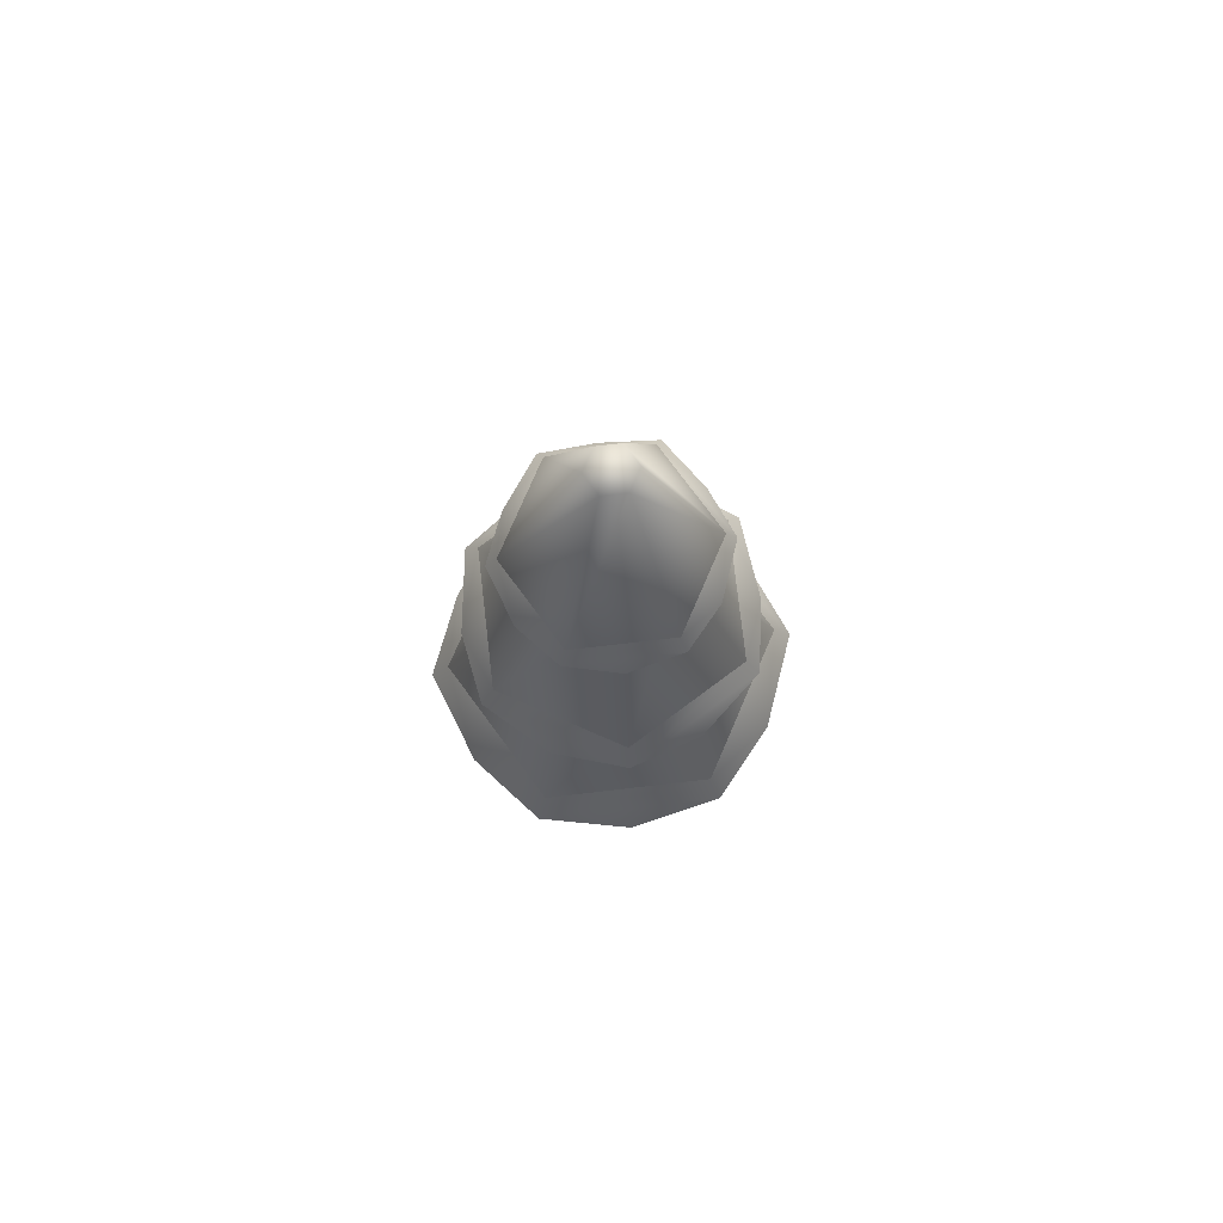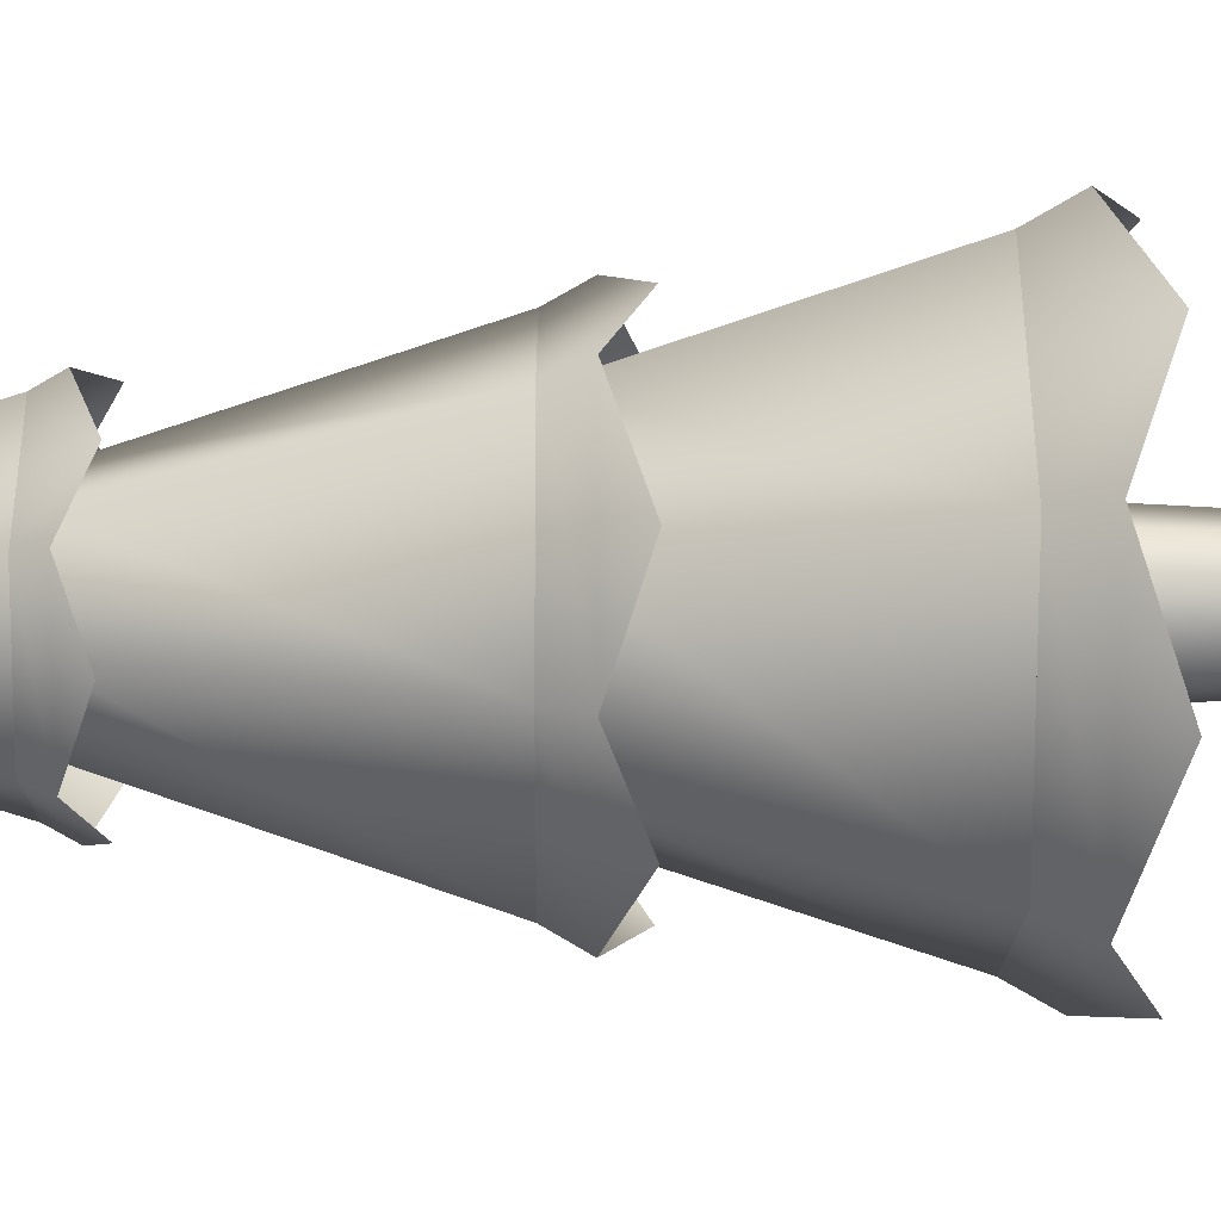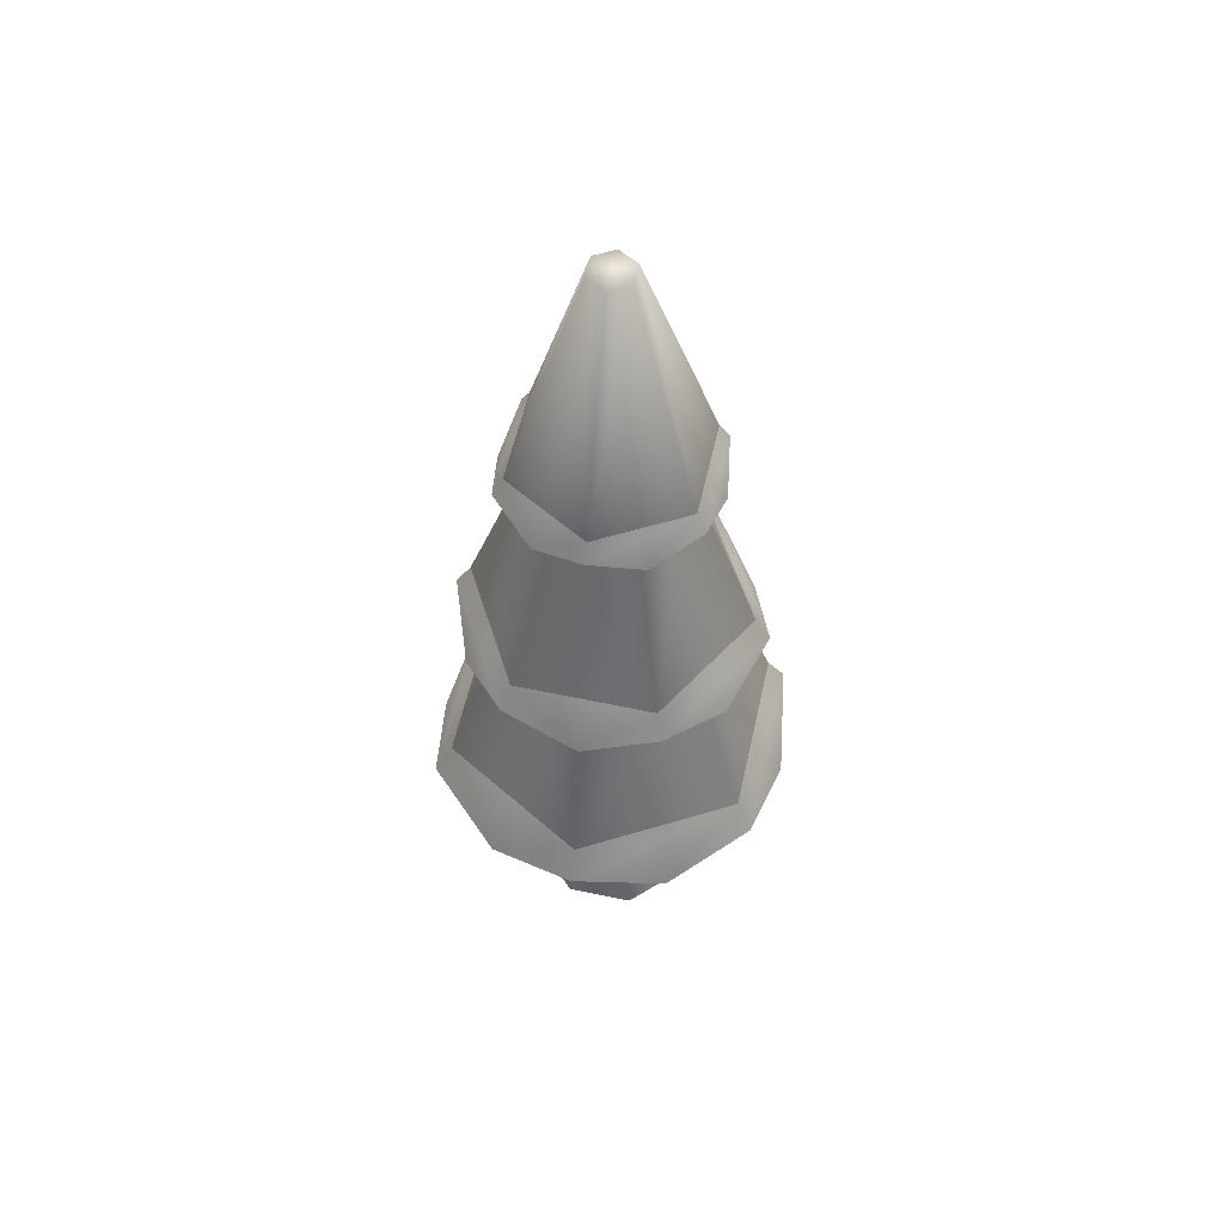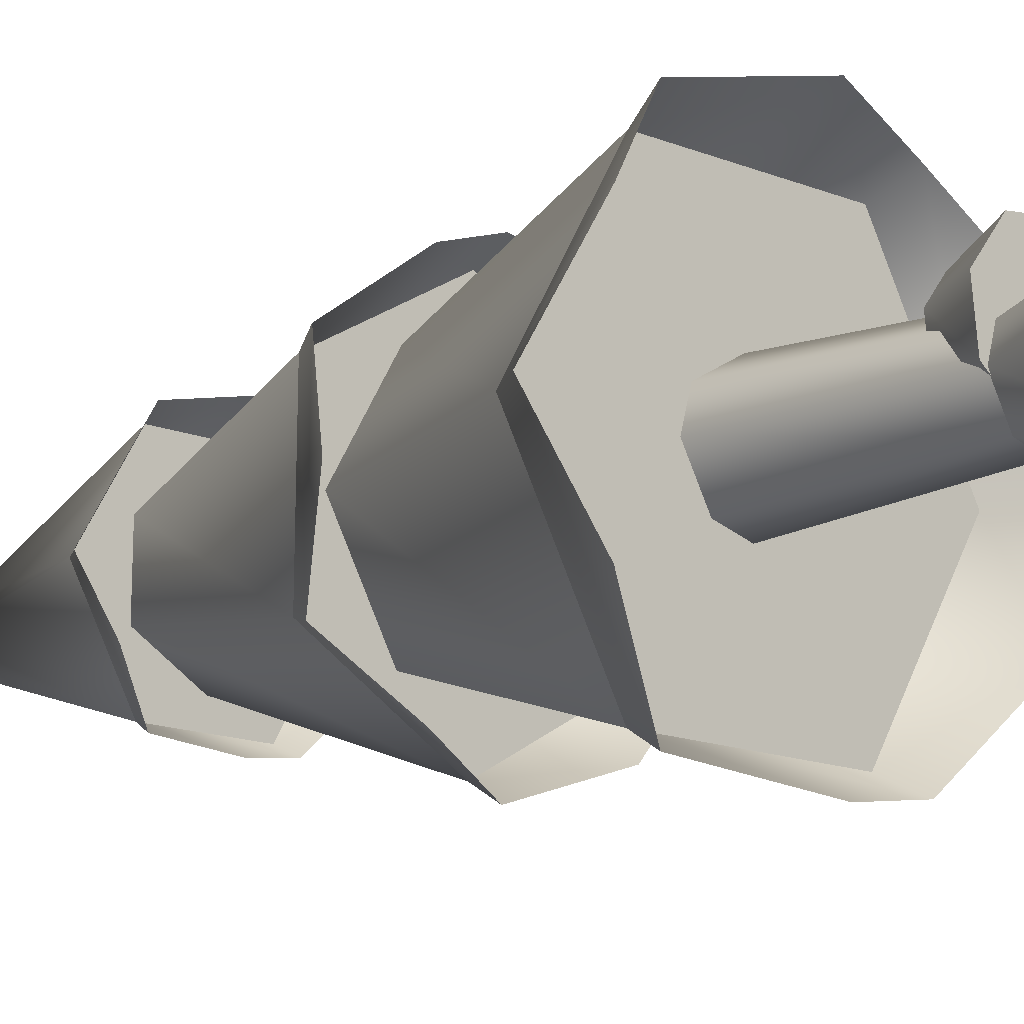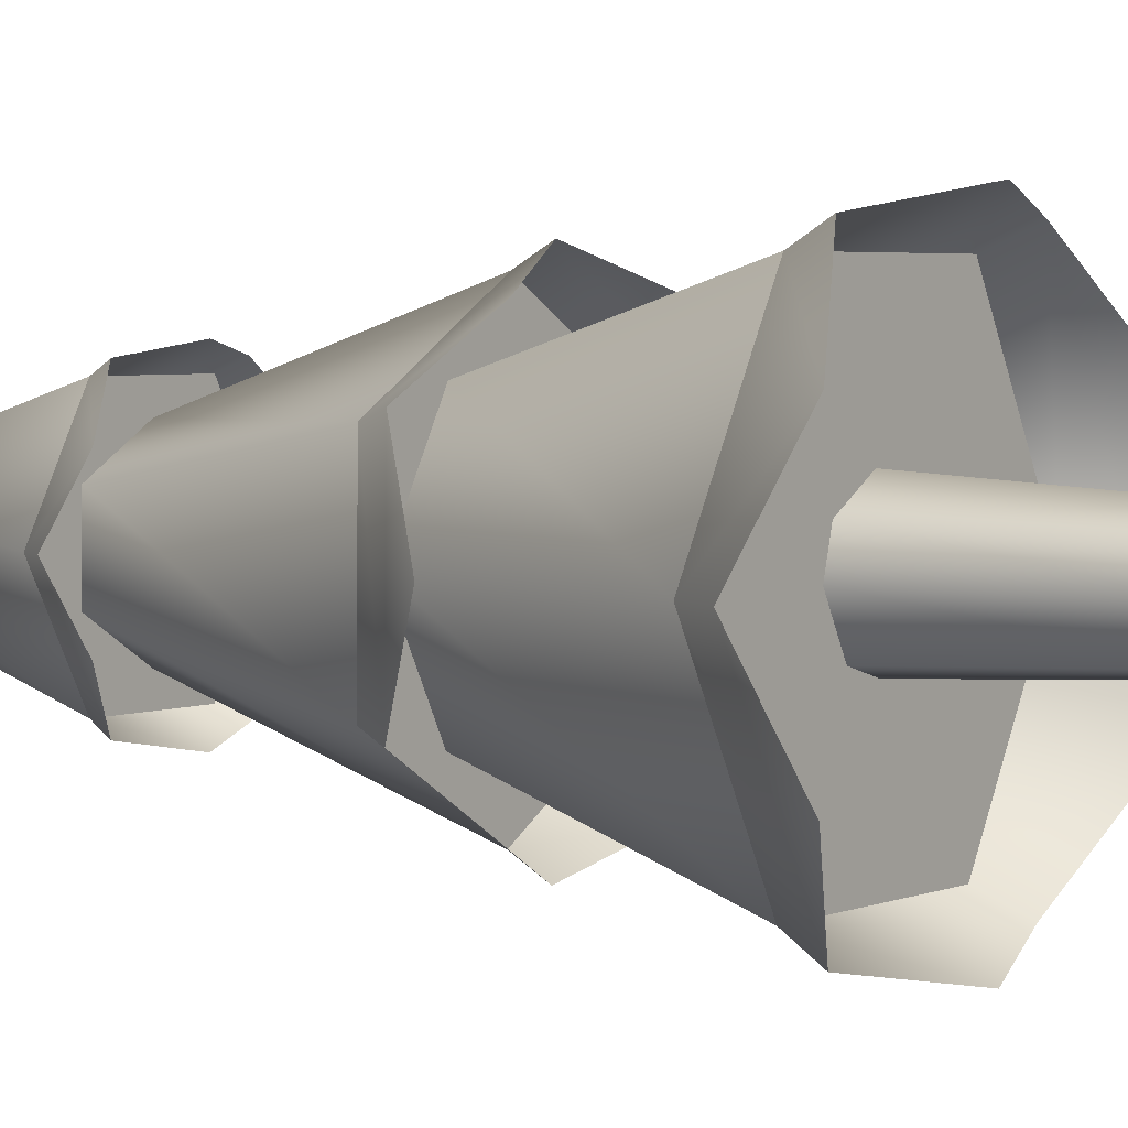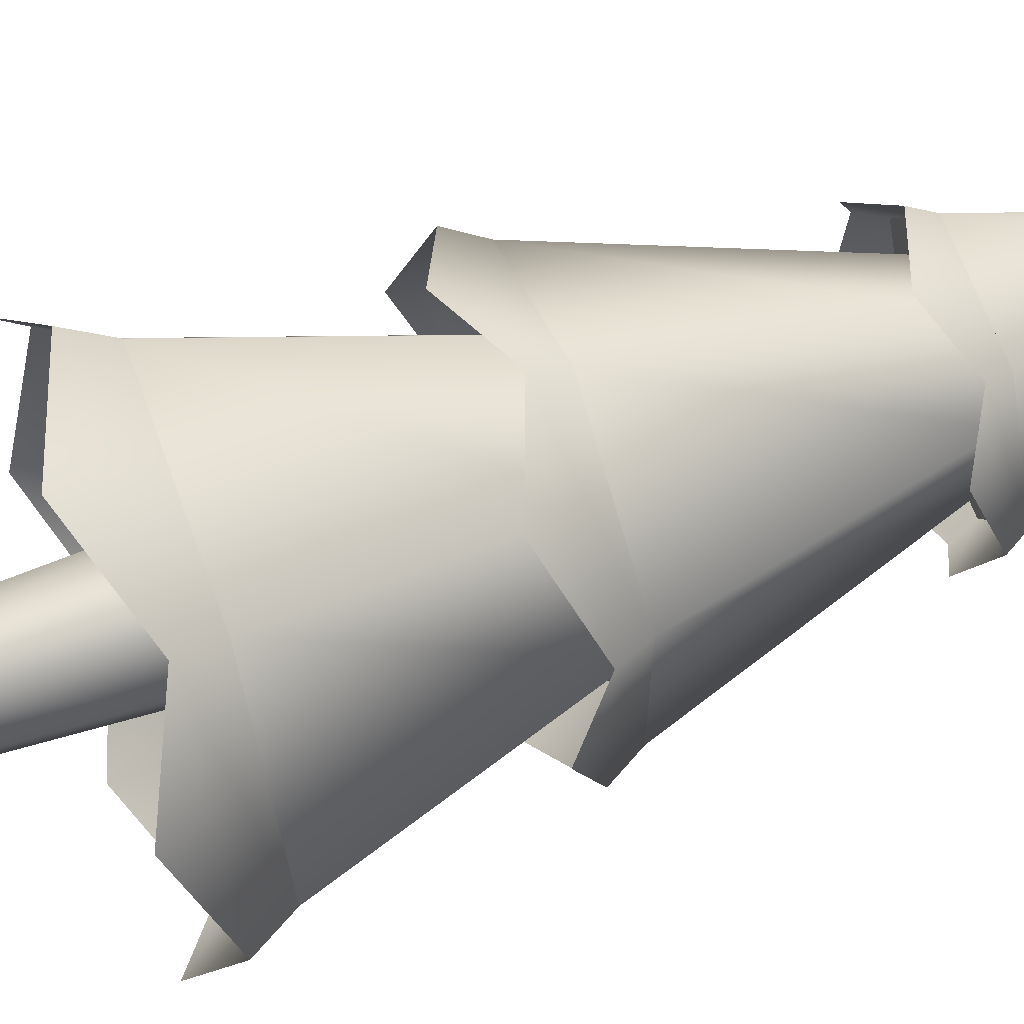
<metadata>
{"format":"obj","ext":"obj","renderer":"f3d","projection":"perspective","resolution":1024,"background":"white","views":[{"elev":77.3,"azim":54.1,"up":"+Y"},{"elev":-13.0,"azim":-90.3,"up":"+Z"},{"elev":56.6,"azim":163.2,"up":"+Y"},{"elev":-12.9,"azim":-42.8,"up":"+Z"},{"elev":4.2,"azim":-55.5,"up":"+Z"},{"elev":63.3,"azim":70.4,"up":"+Z"}]}
</metadata>
<code>
o tree.044
v -7.31 -0.2823 -15.1
v -7.152 -0.2823 -15.01
v -7.345 -0.2823 -15.22
v -7.028 -0.2823 -15.04
v -7.256 -0.2823 -15.38
v -6.939 -0.2823 -15.2
v -7.132 -0.2823 -15.41
v -6.974 -0.2823 -15.32
v -7.147 0.0464 -15.11
v -7.226 0.0464 -15.15
v -7.243 0.0464 -15.21
v -7.085 0.0464 -15.12
v -7.04 0.0464 -15.2
v -7.058 0.0464 -15.27
v -7.137 0.0464 -15.31
v -7.199 0.0464 -15.29
v -7.037 0.5395 -15.28
v -7.136 0.5395 -15.34
v -7.213 0.5395 -15.31
v -7.148 0.5395 -15.08
v -7.247 0.5395 -15.14
v -7.015 0.5395 -15.2
v -7.071 0.5395 -15.1
v -7.269 0.5395 -15.22
v -7.177 0.1638 -15.06
v -7.221 0.1638 -15.11
v -7.106 0.1638 -15.05
v -7.05 0.1638 -15.09
v -7.212 0.1638 -15.18
v -7.041 0.1638 -15.16
v -7.156 0.1638 -15.23
v -7.086 0.1638 -15.22
v -7.202 0.04448 -15.01
v -7.092 0.04448 -15
v -7.271 0.04448 -15.1
v -7.258 0.04448 -15.21
v -7.004 0.04448 -15.07
v -7.17 0.04448 -15.28
v -6.991 0.04448 -15.18
v -7.06 0.04448 -15.26
v -7.59 0.5395 -15.21
v -7.368 0.5395 -15.61
v -7.404 1.083 -15.21
v -7.274 1.083 -15.45
v -6.907 0.5395 -14.83
v -7.359 0.5395 -14.82
v -7.001 1.083 -14.99
v -7.268 1.083 -14.98
v -6.685 0.5395 -15.22
v -6.871 1.083 -15.22
v -7.007 1.083 -15.45
v -6.916 0.5395 -15.61
v -7.265 1.667 -14.99
v -7.398 1.667 -15.21
v -7.167 2.279 -15.16
v -7.197 2.279 -15.22
v -7.108 2.279 -15.27
v -7.168 2.279 -15.27
v -7.01 1.667 -15.44
v -7.271 1.667 -15.44
v -6.877 1.667 -15.22
v -7.005 1.667 -14.99
v -7.078 2.279 -15.22
v -7.107 2.279 -15.17
v -7.133 1.083 -14.85
v -7.454 1.083 -15.03
v -7.136 1.667 -15.05
v -7.282 1.667 -15.13
v -6.817 1.083 -15.04
v -6.991 1.667 -15.13
v -7.458 1.083 -15.4
v -7.284 1.667 -15.3
v -7.142 1.083 -15.58
v -7.14 1.667 -15.39
v -6.821 1.083 -15.4
v -6.993 1.667 -15.3
v -7.554 0.37 -15.45
v -7.394 0.4547 -15.65
v -7.639 0.4547 -15.21
v -6.636 0.4547 -15.22
v -6.727 0.37 -15.46
v -6.892 0.4547 -15.65
v -7.143 0.37 -15.69
v -7.383 0.4547 -14.78
v -7.548 0.37 -14.97
v -6.721 0.37 -14.98
v -6.882 0.4547 -14.78
v -7.132 0.37 -14.74
v -6.749 0.9452 -15.22
v -6.782 1.014 -15.02
v -6.787 1.014 -15.42
v -7.133 1.014 -14.81
v -7.328 0.9452 -14.88
v -7.488 1.014 -15.01
v -7.336 0.9452 -15.55
v -7.142 1.014 -15.62
v -7.493 1.014 -15.42
v -6.947 0.9452 -15.56
v -7.526 0.9452 -15.21
v -6.939 0.9452 -14.88
v -6.848 1.618 -15.22
v -6.901 1.569 -15.36
v -6.996 1.618 -15.47
v -7.141 1.569 -15.49
v -7.285 1.618 -15.47
v -6.99 1.618 -14.97
v -7.134 1.569 -14.94
v -7.279 1.618 -14.96
v -7.378 1.569 -15.35
v -7.427 1.618 -15.21
v -6.897 1.569 -15.08
v -7.374 1.569 -15.08
f 3 2 1
f 2 3 4
f 4 3 5
f 4 5 6
f 6 5 7
f 6 7 8
f 9 1 2
f 1 9 10
f 11 1 10
f 1 11 3
f 12 2 4
f 2 12 9
f 13 4 6
f 4 13 12
f 7 14 8
f 14 7 15
f 11 5 3
f 5 11 16
f 8 13 6
f 13 8 14
f 7 16 15
f 16 7 5
f 14 18 17
f 18 14 15
f 16 18 15
f 18 16 19
f 21 9 20
f 9 21 10
f 22 12 13
f 12 22 23
f 21 11 10
f 11 21 24
f 13 17 22
f 17 13 14
f 20 12 23
f 12 20 9
f 24 16 11
f 16 24 19
f 27 26 25
f 26 27 28
f 26 28 29
f 29 28 30
f 29 30 31
f 31 30 32
f 35 34 33
f 34 35 36
f 34 36 37
f 37 36 38
f 37 38 39
f 39 38 40
f 27 33 34
f 33 27 25
f 29 38 36
f 38 29 31
f 40 31 32
f 31 40 38
f 28 34 37
f 34 28 27
f 26 36 35
f 36 26 29
f 30 37 39
f 37 30 28
f 26 33 25
f 33 26 35
f 40 30 39
f 30 40 32
f 43 42 41
f 42 43 44
f 47 46 45
f 46 47 48
f 50 45 49
f 45 50 47
f 48 41 46
f 41 48 43
f 52 44 51
f 44 52 42
f 52 50 49
f 50 52 51
f 41 45 46
f 45 41 42
f 45 42 49
f 49 42 52
f 55 54 53
f 54 55 56
f 59 58 57
f 58 59 60
f 63 62 61
f 62 63 64
f 64 53 62
f 53 64 55
f 64 56 55
f 56 64 58
f 58 64 63
f 58 63 57
f 59 63 61
f 63 59 57
f 54 62 53
f 62 54 60
f 62 60 61
f 61 60 59
f 56 60 54
f 60 56 58
f 67 66 65
f 66 67 68
f 70 65 69
f 65 70 67
f 68 71 66
f 71 68 72
f 72 73 71
f 73 72 74
f 71 65 66
f 65 71 69
f 69 71 73
f 69 73 75
f 76 69 75
f 69 76 70
f 73 76 75
f 76 73 74
f 79 78 77
f 78 79 41
f 78 41 42
f 77 78 79
f 41 79 78
f 42 41 78
f 81 49 80
f 49 81 52
f 52 81 82
f 80 49 81
f 52 81 49
f 82 81 52
f 82 42 52
f 42 82 83
f 42 83 78
f 52 42 82
f 83 82 42
f 78 83 42
f 46 85 84
f 85 46 41
f 85 41 79
f 84 85 46
f 41 46 85
f 79 41 85
f 80 87 86
f 87 80 49
f 87 49 45
f 86 87 80
f 49 80 87
f 45 49 87
f 45 88 87
f 88 45 46
f 88 46 84
f 87 88 45
f 46 45 88
f 84 46 88
f 91 90 89
f 90 91 75
f 90 75 69
f 89 90 91
f 75 91 90
f 69 75 90
f 65 93 92
f 93 65 66
f 93 66 94
f 92 93 65
f 66 65 93
f 94 66 93
f 97 96 95
f 96 97 71
f 96 71 73
f 95 96 97
f 71 97 96
f 73 71 96
f 98 75 91
f 75 98 73
f 73 98 96
f 91 75 98
f 73 98 75
f 96 98 73
f 94 97 99
f 97 94 66
f 97 66 71
f 99 97 94
f 66 94 97
f 71 66 97
f 90 92 100
f 92 90 69
f 92 69 65
f 100 92 90
f 69 90 92
f 65 69 92
f 102 61 101
f 61 102 59
f 59 102 103
f 101 61 102
f 59 102 61
f 103 102 59
f 103 60 59
f 60 103 104
f 60 104 105
f 59 60 103
f 104 103 60
f 105 104 60
f 62 107 106
f 107 62 53
f 107 53 108
f 106 107 62
f 53 62 107
f 108 53 107
f 110 105 109
f 105 110 54
f 105 54 60
f 109 105 110
f 54 110 105
f 60 54 105
f 101 106 111
f 106 101 61
f 106 61 62
f 111 106 101
f 61 101 106
f 62 61 106
f 53 112 108
f 112 53 54
f 112 54 110
f 108 112 53
f 54 53 112
f 110 54 112
f 3 2 1
f 2 3 4
f 4 3 5
f 4 5 6
f 6 5 7
f 6 7 8
f 9 1 2
f 1 9 10
f 11 1 10
f 1 11 3
f 12 2 4
f 2 12 9
f 13 4 6
f 4 13 12
f 7 14 8
f 14 7 15
f 11 5 3
f 5 11 16
f 8 13 6
f 13 8 14
f 7 16 15
f 16 7 5
f 14 18 17
f 18 14 15
f 16 18 15
f 18 16 19
f 21 9 20
f 9 21 10
f 22 12 13
f 12 22 23
f 21 11 10
f 11 21 24
f 13 17 22
f 17 13 14
f 20 12 23
f 12 20 9
f 24 16 11
f 16 24 19
f 27 26 25
f 26 27 28
f 26 28 29
f 29 28 30
f 29 30 31
f 31 30 32
f 35 34 33
f 34 35 36
f 34 36 37
f 37 36 38
f 37 38 39
f 39 38 40
f 27 33 34
f 33 27 25
f 29 38 36
f 38 29 31
f 40 31 32
f 31 40 38
f 28 34 37
f 34 28 27
f 26 36 35
f 36 26 29
f 30 37 39
f 37 30 28
f 26 33 25
f 33 26 35
f 40 30 39
f 30 40 32
f 43 42 41
f 42 43 44
f 47 46 45
f 46 47 48
f 50 45 49
f 45 50 47
f 48 41 46
f 41 48 43
f 52 44 51
f 44 52 42
f 52 50 49
f 50 52 51
f 41 45 46
f 45 41 42
f 45 42 49
f 49 42 52
f 55 54 53
f 54 55 56
f 59 58 57
f 58 59 60
f 63 62 61
f 62 63 64
f 64 53 62
f 53 64 55
f 64 56 55
f 56 64 58
f 58 64 63
f 58 63 57
f 59 63 61
f 63 59 57
f 54 62 53
f 62 54 60
f 62 60 61
f 61 60 59
f 56 60 54
f 60 56 58
f 67 66 65
f 66 67 68
f 70 65 69
f 65 70 67
f 68 71 66
f 71 68 72
f 72 73 71
f 73 72 74
f 71 65 66
f 65 71 69
f 69 71 73
f 69 73 75
f 76 69 75
f 69 76 70
f 73 76 75
f 76 73 74
f 79 78 77
f 78 79 41
f 78 41 42
f 77 78 79
f 41 79 78
f 42 41 78
f 81 49 80
f 49 81 52
f 52 81 82
f 80 49 81
f 52 81 49
f 82 81 52
f 82 42 52
f 42 82 83
f 42 83 78
f 52 42 82
f 83 82 42
f 78 83 42
f 46 85 84
f 85 46 41
f 85 41 79
f 84 85 46
f 41 46 85
f 79 41 85
f 80 87 86
f 87 80 49
f 87 49 45
f 86 87 80
f 49 80 87
f 45 49 87
f 45 88 87
f 88 45 46
f 88 46 84
f 87 88 45
f 46 45 88
f 84 46 88
f 91 90 89
f 90 91 75
f 90 75 69
f 89 90 91
f 75 91 90
f 69 75 90
f 65 93 92
f 93 65 66
f 93 66 94
f 92 93 65
f 66 65 93
f 94 66 93
f 97 96 95
f 96 97 71
f 96 71 73
f 95 96 97
f 71 97 96
f 73 71 96
f 98 75 91
f 75 98 73
f 73 98 96
f 91 75 98
f 73 98 75
f 96 98 73
f 94 97 99
f 97 94 66
f 97 66 71
f 99 97 94
f 66 94 97
f 71 66 97
f 90 92 100
f 92 90 69
f 92 69 65
f 100 92 90
f 69 90 92
f 65 69 92
f 102 61 101
f 61 102 59
f 59 102 103
f 101 61 102
f 59 102 61
f 103 102 59
f 103 60 59
f 60 103 104
f 60 104 105
f 59 60 103
f 104 103 60
f 105 104 60
f 62 107 106
f 107 62 53
f 107 53 108
f 106 107 62
f 53 62 107
f 108 53 107
f 110 105 109
f 105 110 54
f 105 54 60
f 109 105 110
f 54 110 105
f 60 54 105
f 101 106 111
f 106 101 61
f 106 61 62
f 111 106 101
f 61 101 106
f 62 61 106
f 53 112 108
f 112 53 54
f 112 54 110
f 108 112 53
f 54 53 112
f 110 54 112

</code>
